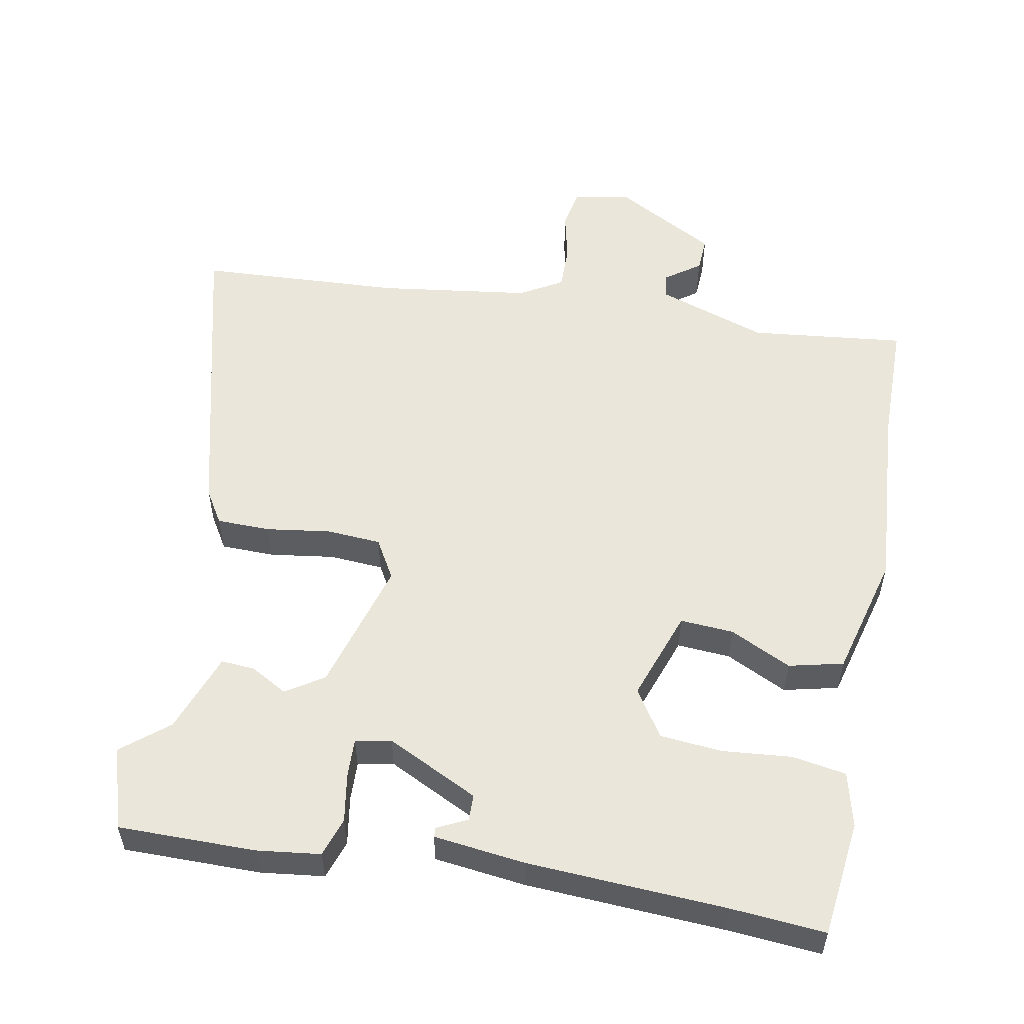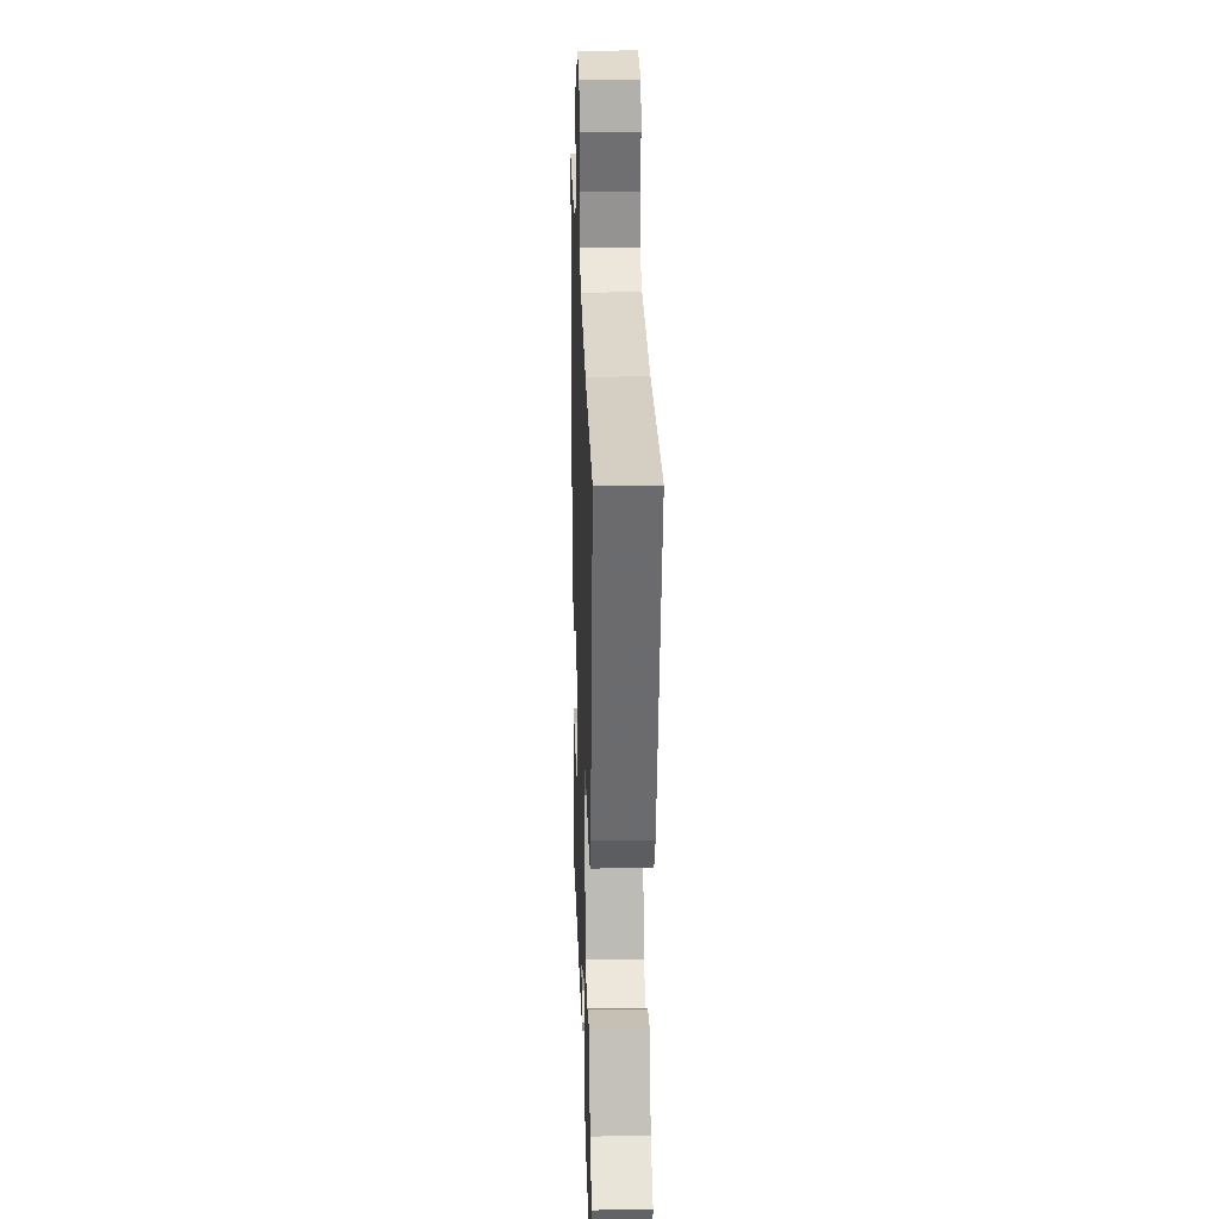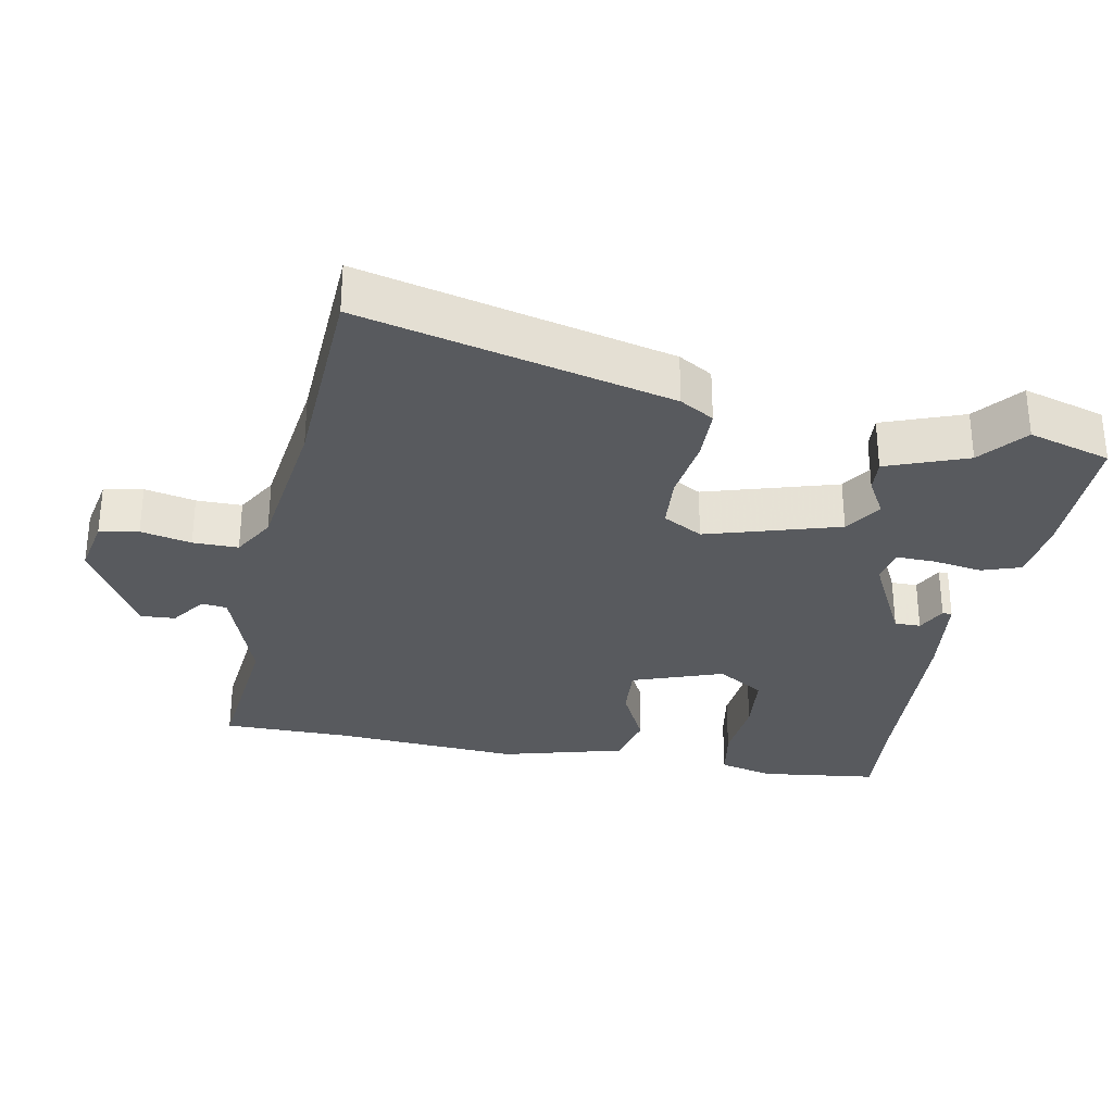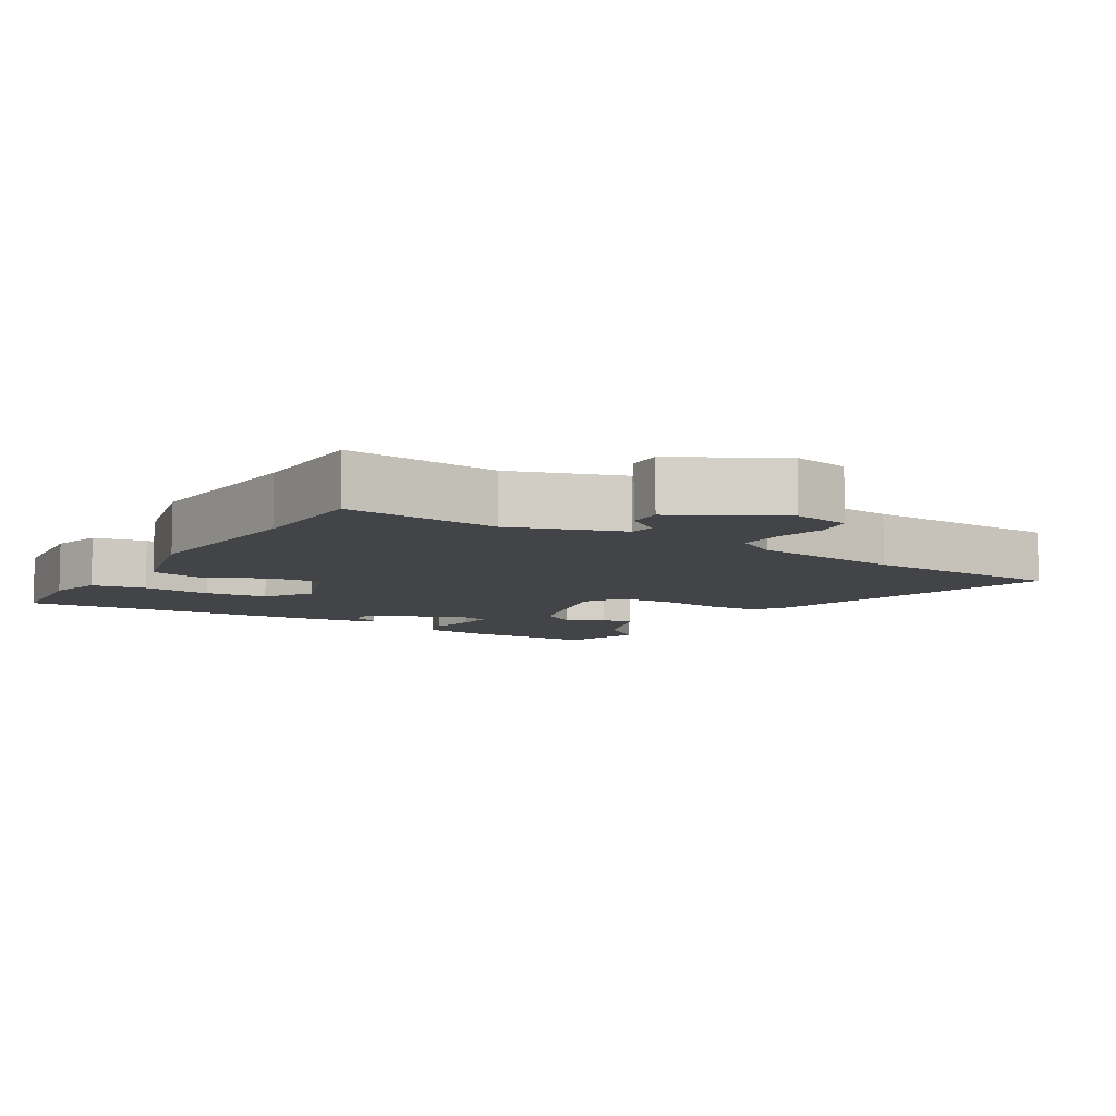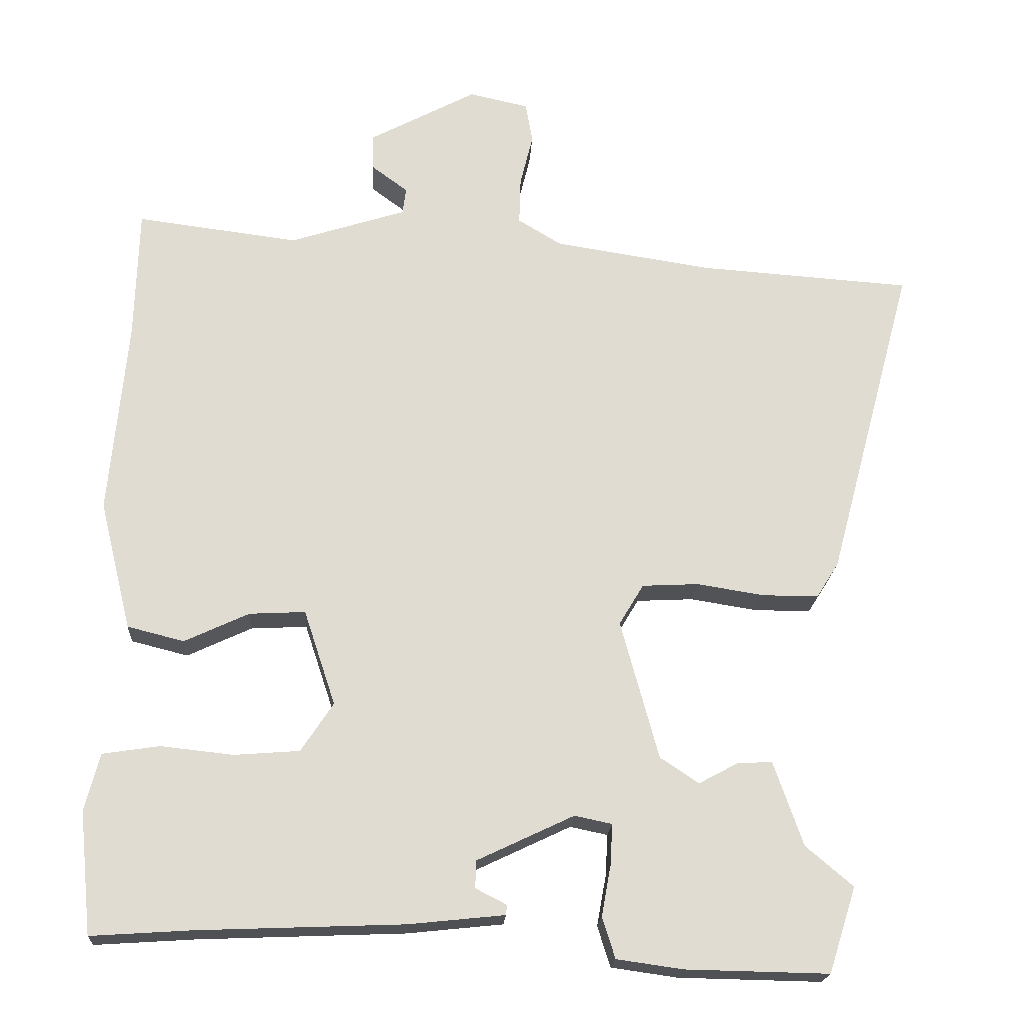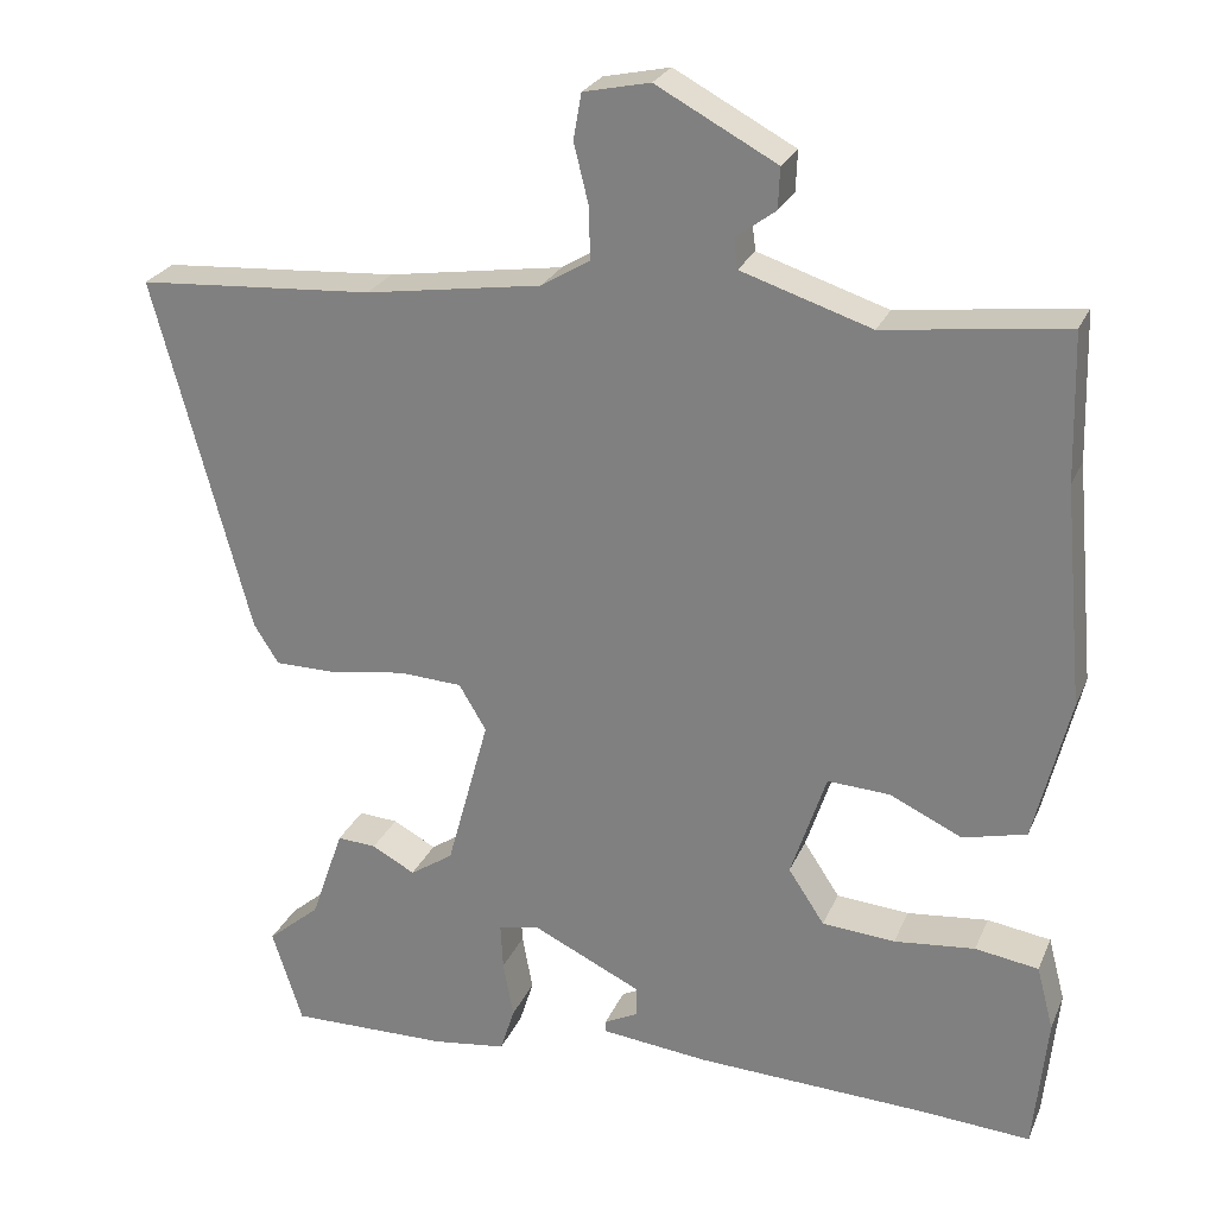
<metadata>
{"format":"obj","ext":"obj","renderer":"f3d","projection":"perspective","resolution":1024,"background":"white","views":[{"elev":54.7,"azim":-168.4,"up":"+Y"},{"elev":21.6,"azim":88.2,"up":"+Z"},{"elev":-30.7,"azim":80.5,"up":"+Y"},{"elev":-8.0,"azim":-30.6,"up":"+Y"},{"elev":-20.1,"azim":-3.3,"up":"+Z"},{"elev":25.5,"azim":-160.4,"up":"+Z"}]}
</metadata>
<code>
v -0.374 0.07 -0.492
v -0.513 0.07 -0.501
v -0.53 0.07 -0.331
v -0.509 0.07 -0.251
v -0.43 0.07 -0.239
v -0.329 0.07 -0.25
v -0.238 0.07 -0.243
v -0.193 0.07 -0.175
v -0.237 0.07 -0.042
v -0.315 0.07 -0.046
v -0.405 0.07 -0.088
v -0.484 0.07 -0.068
v -0.528 0.07 0.112
v -0.503 0.07 0.385
v -0.498 0.07 0.568
v -0.272 0.07 0.539
v -0.11 0.07 0.591
v -0.105 0.07 0.628
v -0.155 0.07 0.665
v -0.157 0.07 0.716
v -0.007 0.07 0.796
v 0.076 0.07 0.778
v 0.086 0.07 0.721
v 0.068 0.07 0.648
v 0.066 0.07 0.582
v 0.127 0.07 0.545
v 0.347 0.07 0.511
v 0.644 0.07 0.49
v 0.524 0.07 0.044
v 0.493 0.07 -0.005
v 0.415 0.07 -0.005
v 0.321 0.07 0.01
v 0.242 0.07 0.006
v 0.208 0.07 -0.051
v 0.261 0.07 -0.245
v 0.315 0.07 -0.281
v 0.369 0.07 -0.252
v 0.418 0.07 -0.249
v 0.459 0.07 -0.367
v 0.525 0.07 -0.423
v 0.487 0.07 -0.542
v 0.287 0.07 -0.538
v 0.195 0.07 -0.525
v 0.177 0.07 -0.468
v 0.19 0.07 -0.397
v 0.193 0.07 -0.34
v 0.141 0.07 -0.329
v 0.006 0.07 -0.393
v 0.005 0.07 -0.431
v 0.048 0.07 -0.453
v 0.047 0.07 -0.467
v -0.087 0.07 -0.481
v -0.374 0 -0.492
v -0.513 0 -0.501
v -0.53 0 -0.331
v -0.509 0 -0.251
v -0.43 0 -0.239
v -0.329 0 -0.25
v -0.238 0 -0.243
v -0.193 0 -0.175
v -0.237 0 -0.042
v -0.315 0 -0.046
v -0.405 0 -0.088
v -0.484 0 -0.068
v -0.528 0 0.112
v -0.503 0 0.385
v -0.498 0 0.568
v -0.272 0 0.539
v -0.11 0 0.591
v -0.105 0 0.628
v -0.155 0 0.665
v -0.157 0 0.716
v -0.007 0 0.796
v 0.076 0 0.778
v 0.086 0 0.721
v 0.068 0 0.648
v 0.066 0 0.582
v 0.127 0 0.545
v 0.347 0 0.511
v 0.644 0 0.49
v 0.524 0 0.044
v 0.493 0 -0.005
v 0.415 0 -0.005
v 0.321 0 0.01
v 0.242 0 0.006
v 0.208 0 -0.051
v 0.261 0 -0.245
v 0.315 0 -0.281
v 0.369 0 -0.252
v 0.418 0 -0.249
v 0.459 0 -0.367
v 0.525 0 -0.423
v 0.487 0 -0.542
v 0.287 0 -0.538
v 0.195 0 -0.525
v 0.177 0 -0.468
v 0.19 0 -0.397
v 0.193 0 -0.34
v 0.141 0 -0.329
v 0.006 0 -0.393
v 0.005 0 -0.431
v 0.048 0 -0.453
v 0.047 0 -0.467
v -0.087 0 -0.481
f 49 50 51 52
f 48 49 52 1
f 47 48 1 2
f 42 43 44 45
f 42 45 46
f 39 40 41 42
f 39 42 46
f 36 37 38 39
f 36 39 46 47
f 29 30 31 32
f 27 28 29 32
f 26 27 32 33
f 25 26 33 34
f 21 22 23 24
f 21 24 25
f 18 19 20 21
f 17 18 21 25
f 16 17 25 34
f 14 15 16 34
f 10 11 12 13
f 9 10 13 14
f 3 4 5 6
f 3 6 7
f 2 3 7
f 35 36 47 2
f 9 14 34 35
f 8 9 35
f 7 8 35
f 2 7 35
f 104 103 102 101
f 53 104 101 100
f 54 53 100 99
f 97 96 95 94
f 98 97 94
f 94 93 92 91
f 98 94 91
f 91 90 89 88
f 99 98 91 88
f 84 83 82 81
f 84 81 80 79
f 85 84 79 78
f 86 85 78 77
f 76 75 74 73
f 77 76 73
f 73 72 71 70
f 77 73 70 69
f 86 77 69 68
f 86 68 67 66
f 65 64 63 62
f 66 65 62 61
f 58 57 56 55
f 59 58 55
f 59 55 54
f 54 99 88 87
f 87 86 66 61
f 87 61 60
f 87 60 59
f 87 59 54
f 1 53 54 2
f 2 54 55 3
f 3 55 56 4
f 4 56 57 5
f 5 57 58 6
f 6 58 59 7
f 7 59 60 8
f 8 60 61 9
f 9 61 62 10
f 10 62 63 11
f 11 63 64 12
f 12 64 65 13
f 13 65 66 14
f 14 66 67 15
f 15 67 68 16
f 16 68 69 17
f 17 69 70 18
f 18 70 71 19
f 19 71 72 20
f 20 72 73 21
f 21 73 74 22
f 22 74 75 23
f 23 75 76 24
f 24 76 77 25
f 25 77 78 26
f 26 78 79 27
f 27 79 80 28
f 28 80 81 29
f 29 81 82 30
f 30 82 83 31
f 31 83 84 32
f 32 84 85 33
f 33 85 86 34
f 34 86 87 35
f 35 87 88 36
f 36 88 89 37
f 37 89 90 38
f 38 90 91 39
f 39 91 92 40
f 40 92 93 41
f 41 93 94 42
f 42 94 95 43
f 43 95 96 44
f 44 96 97 45
f 45 97 98 46
f 46 98 99 47
f 47 99 100 48
f 48 100 101 49
f 49 101 102 50
f 50 102 103 51
f 51 103 104 52
f 52 104 53 1

</code>
